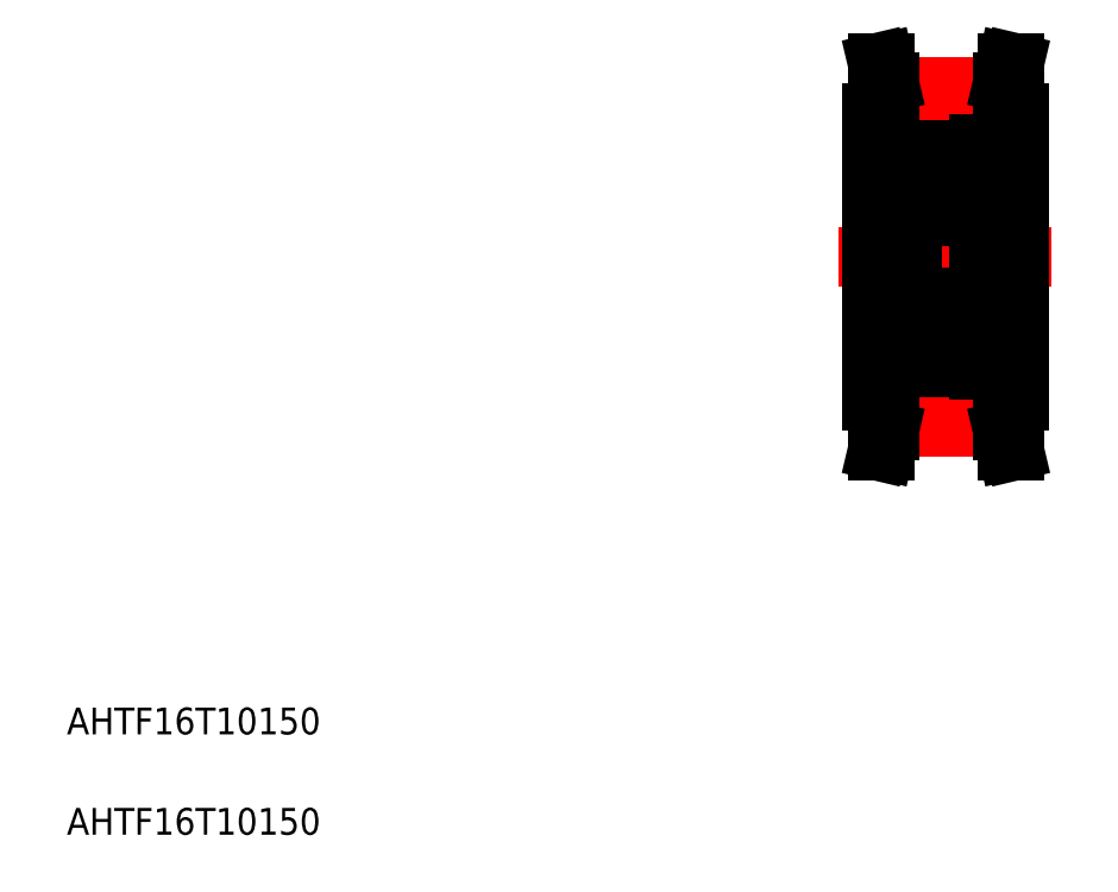
<metadata>
{"format":"dxf","ext":"dxf","renderer":"ezdxf+matplotlib","layout":"modelspace","background":"white","min_lineweight":24,"dpi":150}
</metadata>
<code>
0
SECTION
2
ENTITIES
0
TEXT
8
0
10
10
20
25
30
0
40
4
1
AHTF16T10150
0
TEXT
8
0
10
10
20
10
30
0
40
4
1
AHTF16T10150
0
LINE
8
CENTER
10
125.4
20
96.38
30
0
11
157.4
21
96.38
31
0
0
LINE
8
CENTER
10
132.9
20
121.8
30
0
11
149.9
21
121.8
31
0
0
LINE
8
CENTER
10
132.9
20
70.92
30
0
11
149.9
21
70.92
31
0
0
LINE
8
0
10
132.9
20
73.06
30
0
11
149.9
21
73.06
31
0
0
LINE
8
0
10
132.9
20
119.7
30
0
11
149.9
21
119.7
31
0
0
LINE
8
0
10
132.9
20
71.86
30
0
11
149.9
21
71.86
31
0
0
LINE
8
0
10
132.9
20
120.9
30
0
11
149.9
21
120.9
31
0
0
LINE
8
CENTER
10
141.4
20
126.3
30
0
11
141.4
21
66.49
31
0
0
LINE
8
0
10
130.4
20
117.9
30
0
11
130.4
21
74.88
31
0
0
LINE
8
0
10
131.2
20
67.38
30
0
11
131.9
21
70.49
31
0
0
LINE
8
0
10
132.9
20
70.36
30
0
11
132.9
21
74.88
31
0
0
LINE
8
0
10
131.2
20
67.38
30
0
11
132.2
21
67.38
31
0
0
LINE
8
0
10
132.2
20
67.38
30
0
11
132.9
21
70.36
31
0
0
LINE
8
0
10
130.4
20
74.88
30
0
11
132.9
21
74.88
31
0
0
LINE
8
0
10
131.9
20
70.49
30
0
11
131.9
21
74.88
31
0
0
LINE
8
0
10
131.9
20
122.3
30
0
11
131.9
21
117.9
31
0
0
LINE
8
0
10
132.9
20
122.4
30
0
11
132.9
21
117.9
31
0
0
LINE
8
0
10
130.4
20
117.9
30
0
11
132.9
21
117.9
31
0
0
LINE
8
0
10
131.2
20
125.4
30
0
11
132.2
21
125.4
31
0
0
LINE
8
0
10
131.2
20
125.4
30
0
11
131.9
21
122.3
31
0
0
LINE
8
0
10
132.2
20
125.4
30
0
11
132.9
21
122.4
31
0
0
LINE
8
0
10
152.4
20
117.9
30
0
11
152.4
21
74.88
31
0
0
LINE
8
0
10
146.4
20
113.2
30
0
11
146.4
21
79.53
31
0
0
LINE
8
0
10
147.7
20
113.2
30
0
11
147.7
21
79.53
31
0
0
LINE
8
0
10
149.9
20
70.36
30
0
11
149.9
21
74.88
31
0
0
LINE
8
0
10
151.6
20
67.38
30
0
11
150.9
21
70.49
31
0
0
LINE
8
0
10
150.6
20
67.38
30
0
11
149.9
21
70.36
31
0
0
LINE
8
0
10
151.6
20
67.38
30
0
11
150.6
21
67.38
31
0
0
LINE
8
0
10
150.9
20
70.49
30
0
11
150.9
21
74.88
31
0
0
LINE
8
0
10
152.4
20
74.88
30
0
11
149.9
21
74.88
31
0
0
LINE
8
0
10
147.7
20
80.38
30
0
11
152.4
21
80.38
31
0
0
LINE
8
0
10
146.4
20
81.33
30
0
11
147.7
21
81.33
31
0
0
LINE
8
0
10
146.4
20
79.53
30
0
11
147.7
21
79.53
31
0
0
LINE
8
0
10
147.7
20
112.4
30
0
11
152.4
21
112.4
31
0
0
LINE
8
0
10
146.4
20
111.4
30
0
11
147.7
21
111.4
31
0
0
LINE
8
0
10
146.4
20
113.2
30
0
11
147.7
21
113.2
31
0
0
LINE
8
0
10
150.9
20
122.3
30
0
11
150.9
21
117.9
31
0
0
LINE
8
0
10
149.9
20
122.4
30
0
11
149.9
21
117.9
31
0
0
LINE
8
0
10
152.4
20
117.9
30
0
11
149.9
21
117.9
31
0
0
LINE
8
0
10
151.6
20
125.4
30
0
11
150.9
21
122.3
31
0
0
LINE
8
0
10
151.6
20
125.4
30
0
11
150.6
21
125.4
31
0
0
LINE
8
0
10
150.6
20
125.4
30
0
11
149.9
21
122.4
31
0
0
ARC
8
0
10
137
20
80.98
30
0
40
0.6
50
180
51
270
0
ARC
8
0
10
145.8
20
80.98
30
0
40
0.6
50
270
51
0
0
ARC
8
0
10
145.8
20
89.78
30
0
40
0.6
50
0
51
90
0
ARC
8
0
10
137
20
89.78
30
0
40
0.6
50
90
51
180
0
ARC
8
0
10
137
20
103
30
0
40
0.6
50
180
51
270
0
ARC
8
0
10
145.8
20
103
30
0
40
0.6
50
270
51
0
0
ARC
8
0
10
145.8
20
111.8
30
0
40
0.6
50
0
51
90
0
ARC
8
0
10
137
20
111.8
30
0
40
0.6
50
90
51
180
0
LINE
8
0
10
145.7
20
109.4
30
0
11
145.8
21
109.5
31
0
0
ARC
8
0
10
145.7
20
109.7
30
0
40
0.2
50
309.9
51
40
0
LINE
8
0
10
146.3
20
109.8
30
0
11
145.8
21
109.8
31
0
0
ARC
8
0
10
146.3
20
109.9
30
0
40
0.1
50
270
51
0
0
LINE
8
0
10
146.2
20
105.1
30
0
11
145.9
21
105.1
31
0
0
ARC
8
0
10
145.8
20
105.5
30
0
40
0.2
50
270
51
0
0
LINE
8
0
10
145.8
20
108.2
30
0
11
145.8
21
105.5
31
0
0
LINE
8
0
10
146
20
108.3
30
0
11
146
21
105.5
31
0
0
ARC
8
0
10
146.2
20
104.9
30
0
40
0.2
50
0
51
90
0
ARC
8
0
10
146.2
20
87.88
30
0
40
0.2
50
270
51
0
0
ARC
8
0
10
145.8
20
87.28
30
0
40
0.2
50
0
51
90
0
LINE
8
0
10
146.2
20
87.68
30
0
11
145.9
21
87.68
31
0
0
LINE
8
0
10
146
20
84.5
30
0
11
146
21
87.28
31
0
0
LINE
8
0
10
145.8
20
84.58
30
0
11
145.8
21
87.28
31
0
0
ARC
8
0
10
146.3
20
82.88
30
0
40
0.1
50
0
51
90
0
LINE
8
0
10
146.3
20
82.98
30
0
11
145.8
21
82.98
31
0
0
ARC
8
0
10
145.7
20
83.11
30
0
40
0.2
50
320
51
50.09
0
LINE
8
0
10
145.7
20
83.39
30
0
11
145.8
21
83.26
31
0
0
LINE
8
0
10
146.4
20
111.8
30
0
11
146.4
21
80.98
31
0
0
ARC
8
0
10
145.4
20
109.9
30
0
40
0.3
50
40
51
175
0
LINE
8
0
10
145.3
20
109.9
30
0
11
145.2
21
109
31
0
0
ARC
8
0
10
145.4
20
109.9
30
0
40
0.1
50
40
51
177.2
0
LINE
8
0
10
145.1
20
109.9
30
0
11
145
21
109.2
31
0
0
ARC
8
0
10
144.9
20
109.2
30
0
40
0.1
50
270
51
355
0
LINE
8
0
10
144.9
20
109.1
30
0
11
143.6
21
109.1
31
0
0
ARC
8
0
10
137.9
20
109.2
30
0
40
0.1
50
185
51
270
0
LINE
8
0
10
137.7
20
109.9
30
0
11
137.8
21
109.2
31
0
0
LINE
8
0
10
137.5
20
109.9
30
0
11
137.6
21
109
31
0
0
LINE
8
0
10
137.1
20
109.7
30
0
11
137.4
21
109.9
31
0
0
LINE
8
0
10
137
20
109.8
30
0
11
137.2
21
110.1
31
0
0
LINE
8
0
10
137.1
20
109.4
30
0
11
137
21
109.5
31
0
0
LINE
8
0
10
137.1
20
109.4
30
0
11
137.3
21
109.5
31
0
0
LINE
8
0
10
137.3
20
109.5
30
0
11
137.1
21
109.7
31
0
0
ARC
8
0
10
137.4
20
109.9
30
0
40
0.1
50
2.82
51
140
0
ARC
8
0
10
137.4
20
109.9
30
0
40
0.3
50
4.997
51
140
0
LINE
8
0
10
137.9
20
109.1
30
0
11
139.2
21
109.1
31
0
0
ARC
8
0
10
136.5
20
109.9
30
0
40
0.1
50
180
51
270
0
LINE
8
0
10
136.5
20
109.8
30
0
11
137
21
109.8
31
0
0
ARC
8
0
10
137.1
20
109.7
30
0
40
0.2
50
140
51
230.1
0
LINE
8
0
10
137
20
112.4
30
0
11
145.8
21
112.4
31
0
0
ARC
8
0
10
144.8
20
105.5
30
0
40
0.2
50
20.01
51
90
0
LINE
8
0
10
145.3
20
105.3
30
0
11
145.3
21
105.5
31
0
0
LINE
8
0
10
144.8
20
105.7
30
0
11
143.6
21
105.7
31
0
0
LINE
8
0
10
145.5
20
104.7
30
0
11
145.4
21
104.7
31
0
0
ARC
8
0
10
145.4
20
104.9
30
0
40
0.2
50
200
51
270
0
LINE
8
0
10
145.2
20
104.8
30
0
11
144.9
21
105.5
31
0
0
LINE
8
0
10
137.8
20
108.9
30
0
11
137
21
108.2
31
0
0
LINE
8
0
10
137
20
105.3
30
0
11
137.5
21
105.3
31
0
0
ARC
8
0
10
138
20
105.5
30
0
40
0.2
50
90
51
160
0
LINE
8
0
10
137.5
20
105.5
30
0
11
137
21
105.5
31
0
0
LINE
8
0
10
137.5
20
105.3
30
0
11
137.5
21
105.5
31
0
0
LINE
8
0
10
138
20
105.7
30
0
11
139.2
21
105.7
31
0
0
LINE
8
0
10
137
20
108.2
30
0
11
137
21
105.5
31
0
0
LINE
8
0
10
136.6
20
105.1
30
0
11
136.9
21
105.1
31
0
0
LINE
8
0
10
136.8
20
108.3
30
0
11
136.8
21
105.5
31
0
0
ARC
8
0
10
137
20
105.5
30
0
40
0.2
50
180
51
270
0
LINE
8
0
10
137.3
20
104.7
30
0
11
137.4
21
104.7
31
0
0
ARC
8
0
10
137.3
20
104.9
30
0
40
0.2
50
220
51
270
0
ARC
8
0
10
137.4
20
104.9
30
0
40
0.2
50
270
51
340
0
LINE
8
0
10
136.9
20
105.1
30
0
11
137.2
21
104.8
31
0
0
LINE
8
0
10
137.6
20
104.8
30
0
11
137.9
21
105.5
31
0
0
ARC
8
0
10
136.6
20
104.9
30
0
40
0.2
50
90
51
180
0
LINE
8
0
10
137
20
102.4
30
0
11
145.8
21
102.4
31
0
0
LINE
8
0
10
145
20
109.4
30
0
11
145
21
108.9
31
0
0
LINE
8
0
10
137.8
20
109.4
30
0
11
137.8
21
108.9
31
0
0
CIRCLE
8
0
10
141.4
20
107.4
30
0
40
2.778
0
CIRCLE
8
0
10
141.4
20
107.4
30
0
40
2.778
0
LINE
8
0
10
137.6
20
109
30
0
11
136.8
21
108.3
31
0
0
ARC
8
0
10
144.8
20
87.28
30
0
40
0.2
50
270
51
340
0
LINE
8
0
10
145.2
20
87.95
30
0
11
144.9
21
87.21
31
0
0
ARC
8
0
10
145.4
20
87.88
30
0
40
0.2
50
90
51
160
0
LINE
8
0
10
145.5
20
88.08
30
0
11
145.4
21
88.08
31
0
0
LINE
8
0
10
145.3
20
87.48
30
0
11
145.3
21
87.28
31
0
0
LINE
8
0
10
144.8
20
87.08
30
0
11
143.6
21
87.08
31
0
0
LINE
8
0
10
137.5
20
87.48
30
0
11
137.5
21
87.28
31
0
0
LINE
8
0
10
137.5
20
87.28
30
0
11
137
21
87.28
31
0
0
LINE
8
0
10
137
20
87.48
30
0
11
137.5
21
87.48
31
0
0
ARC
8
0
10
137.3
20
87.88
30
0
40
0.2
50
90
51
140
0
LINE
8
0
10
137.3
20
88.08
30
0
11
137.4
21
88.08
31
0
0
ARC
8
0
10
137.4
20
87.88
30
0
40
0.2
50
20.01
51
90
0
LINE
8
0
10
137.6
20
87.95
30
0
11
137.9
21
87.21
31
0
0
ARC
8
0
10
138
20
87.28
30
0
40
0.2
50
200
51
270
0
LINE
8
0
10
138
20
87.08
30
0
11
139.2
21
87.08
31
0
0
LINE
8
0
10
137
20
84.58
30
0
11
137
21
87.28
31
0
0
LINE
8
0
10
136.6
20
87.68
30
0
11
136.9
21
87.68
31
0
0
ARC
8
0
10
136.6
20
87.88
30
0
40
0.2
50
180
51
270
0
LINE
8
0
10
136.8
20
84.5
30
0
11
136.8
21
87.28
31
0
0
ARC
8
0
10
137
20
87.28
30
0
40
0.2
50
90
51
180
0
LINE
8
0
10
136.9
20
87.68
30
0
11
137.2
21
88.01
31
0
0
LINE
8
0
10
137
20
90.38
30
0
11
145.8
21
90.38
31
0
0
ARC
8
0
10
144.9
20
83.58
30
0
40
0.1
50
4.997
51
90
0
LINE
8
0
10
145.1
20
82.85
30
0
11
145
21
83.59
31
0
0
ARC
8
0
10
145.4
20
82.88
30
0
40
0.1
50
182.8
51
320
0
LINE
8
0
10
145.3
20
82.87
30
0
11
145.2
21
83.75
31
0
0
ARC
8
0
10
145.4
20
82.88
30
0
40
0.3
50
185
51
320
0
LINE
8
0
10
145
20
83.36
30
0
11
145
21
83.83
31
0
0
LINE
8
0
10
144.9
20
83.68
30
0
11
143.6
21
83.68
31
0
0
LINE
8
0
10
141.4
20
80.38
30
0
11
141.4
21
80.38
31
0
0
LINE
8
0
10
137.3
20
83.24
30
0
11
137.1
21
83.11
31
0
0
LINE
8
0
10
137.1
20
83.39
30
0
11
137.3
21
83.24
31
0
0
LINE
8
0
10
137.8
20
83.36
30
0
11
137.8
21
83.83
31
0
0
LINE
8
0
10
137.1
20
83.39
30
0
11
137
21
83.26
31
0
0
LINE
8
0
10
137
20
82.98
30
0
11
137.2
21
82.68
31
0
0
ARC
8
0
10
137.4
20
82.88
30
0
40
0.3
50
220
51
355
0
LINE
8
0
10
137.1
20
83.11
30
0
11
137.4
21
82.81
31
0
0
LINE
8
0
10
137.5
20
82.87
30
0
11
137.6
21
83.75
31
0
0
ARC
8
0
10
137.4
20
82.88
30
0
40
0.1
50
220
51
357.2
0
LINE
8
0
10
137.7
20
82.85
30
0
11
137.8
21
83.59
31
0
0
ARC
8
0
10
137.9
20
83.58
30
0
40
0.1
50
90
51
175
0
LINE
8
0
10
137.9
20
83.68
30
0
11
139.2
21
83.68
31
0
0
LINE
8
0
10
139.4
20
80.38
30
0
11
139.4
21
80.38
31
0
0
ARC
8
0
10
136.5
20
82.88
30
0
40
0.1
50
90
51
180
0
ARC
8
0
10
137.1
20
83.11
30
0
40
0.2
50
129.9
51
220
0
LINE
8
0
10
136.5
20
82.98
30
0
11
137
21
82.98
31
0
0
LINE
8
0
10
137
20
80.38
30
0
11
145.8
21
80.38
31
0
0
LINE
8
0
10
137.6
20
83.75
30
0
11
136.8
21
84.5
31
0
0
LINE
8
0
10
137.8
20
83.83
30
0
11
137
21
84.58
31
0
0
CIRCLE
8
0
10
141.4
20
85.38
30
0
40
2.778
0
CIRCLE
8
0
10
141.4
20
85.38
30
0
40
2.778
0
LINE
8
0
10
136.4
20
111.8
30
0
11
136.4
21
80.98
31
0
0
LINE
8
0
10
145.9
20
105.1
30
0
11
145.6
21
104.8
31
0
0
LINE
8
0
10
145.8
20
105.3
30
0
11
145.3
21
105.3
31
0
0
ARC
8
0
10
145.5
20
104.9
30
0
40
0.2
50
270
51
320
0
LINE
8
0
10
145.3
20
105.5
30
0
11
145.8
21
105.5
31
0
0
LINE
8
0
10
145.5
20
109.5
30
0
11
145.7
21
109.7
31
0
0
LINE
8
0
10
145.7
20
109.4
30
0
11
145.5
21
109.5
31
0
0
LINE
8
0
10
145.8
20
109.8
30
0
11
145.6
21
110.1
31
0
0
LINE
8
0
10
145.7
20
109.7
30
0
11
145.4
21
109.9
31
0
0
LINE
8
0
10
145.2
20
109
30
0
11
146
21
108.3
31
0
0
LINE
8
0
10
145
20
108.9
30
0
11
145.8
21
108.2
31
0
0
ARC
8
0
10
145.5
20
87.88
30
0
40
0.2
50
40
51
90
0
LINE
8
0
10
145.9
20
87.68
30
0
11
145.6
21
88.01
31
0
0
LINE
8
0
10
145.8
20
87.48
30
0
11
145.3
21
87.48
31
0
0
LINE
8
0
10
145.3
20
87.28
30
0
11
145.8
21
87.28
31
0
0
LINE
8
0
10
145.7
20
83.11
30
0
11
145.4
21
82.81
31
0
0
LINE
8
0
10
145.8
20
82.98
30
0
11
145.6
21
82.68
31
0
0
LINE
8
0
10
145.7
20
83.39
30
0
11
145.5
21
83.24
31
0
0
LINE
8
0
10
145.5
20
83.24
30
0
11
145.7
21
83.11
31
0
0
LINE
8
0
10
145
20
83.83
30
0
11
145.8
21
84.58
31
0
0
LINE
8
0
10
145.2
20
83.75
30
0
11
146
21
84.5
31
0
0
LINE
8
0
10
136.4
20
110.4
30
0
11
130.4
21
110.4
31
0
0
LINE
8
0
10
136.4
20
82.38
30
0
11
130.4
21
82.38
31
0
0
ENDSEC
0
EOF

</code>
